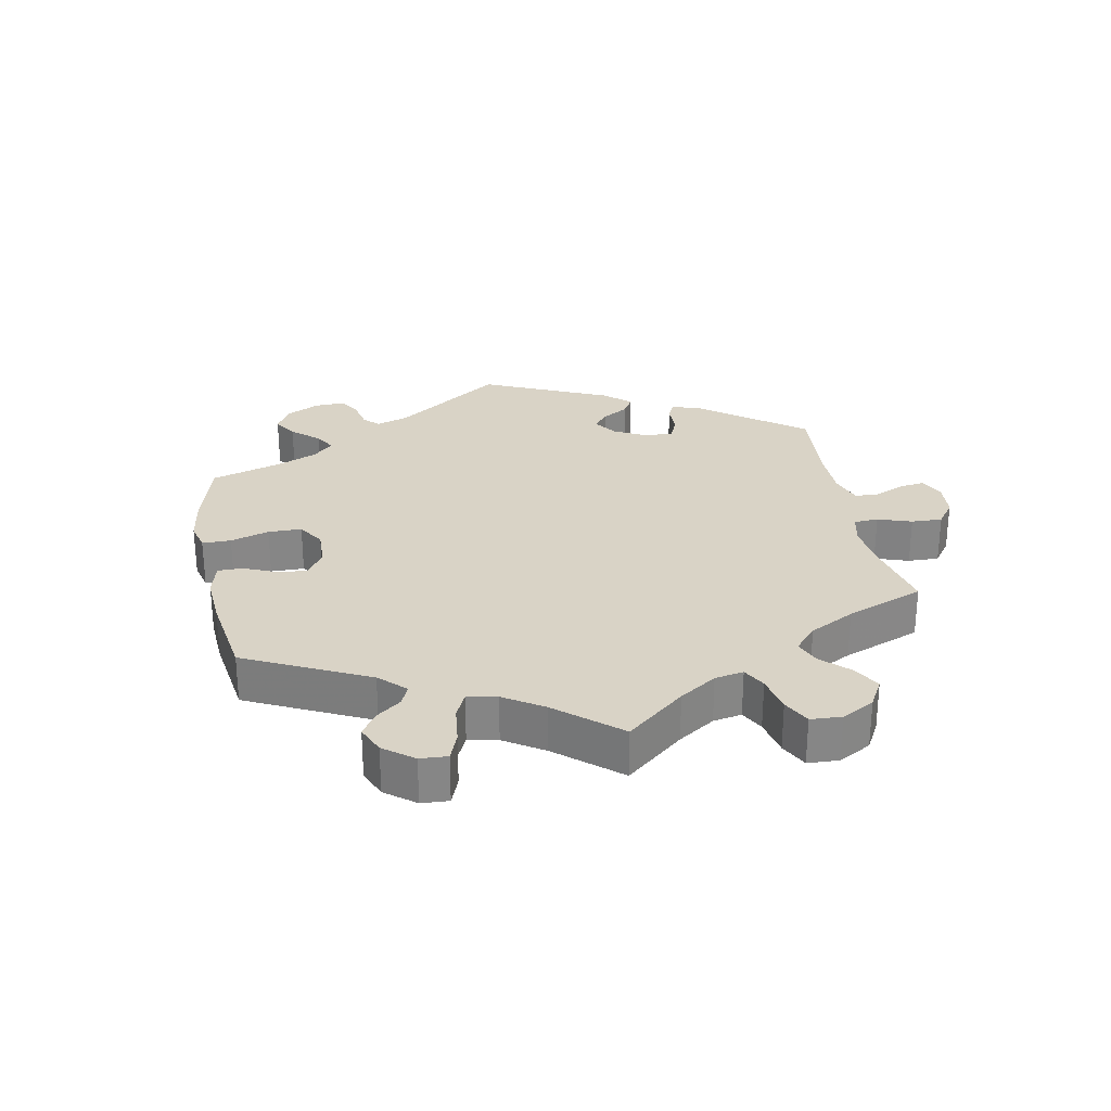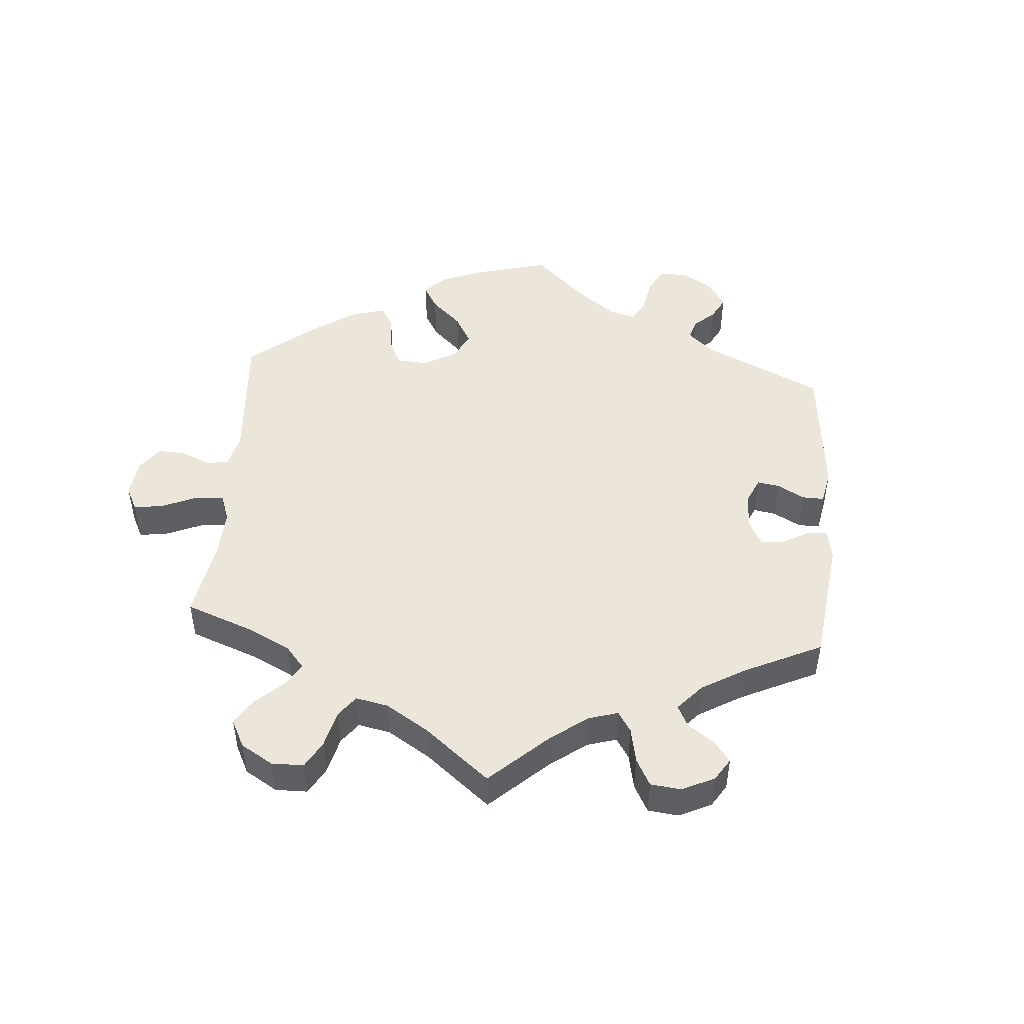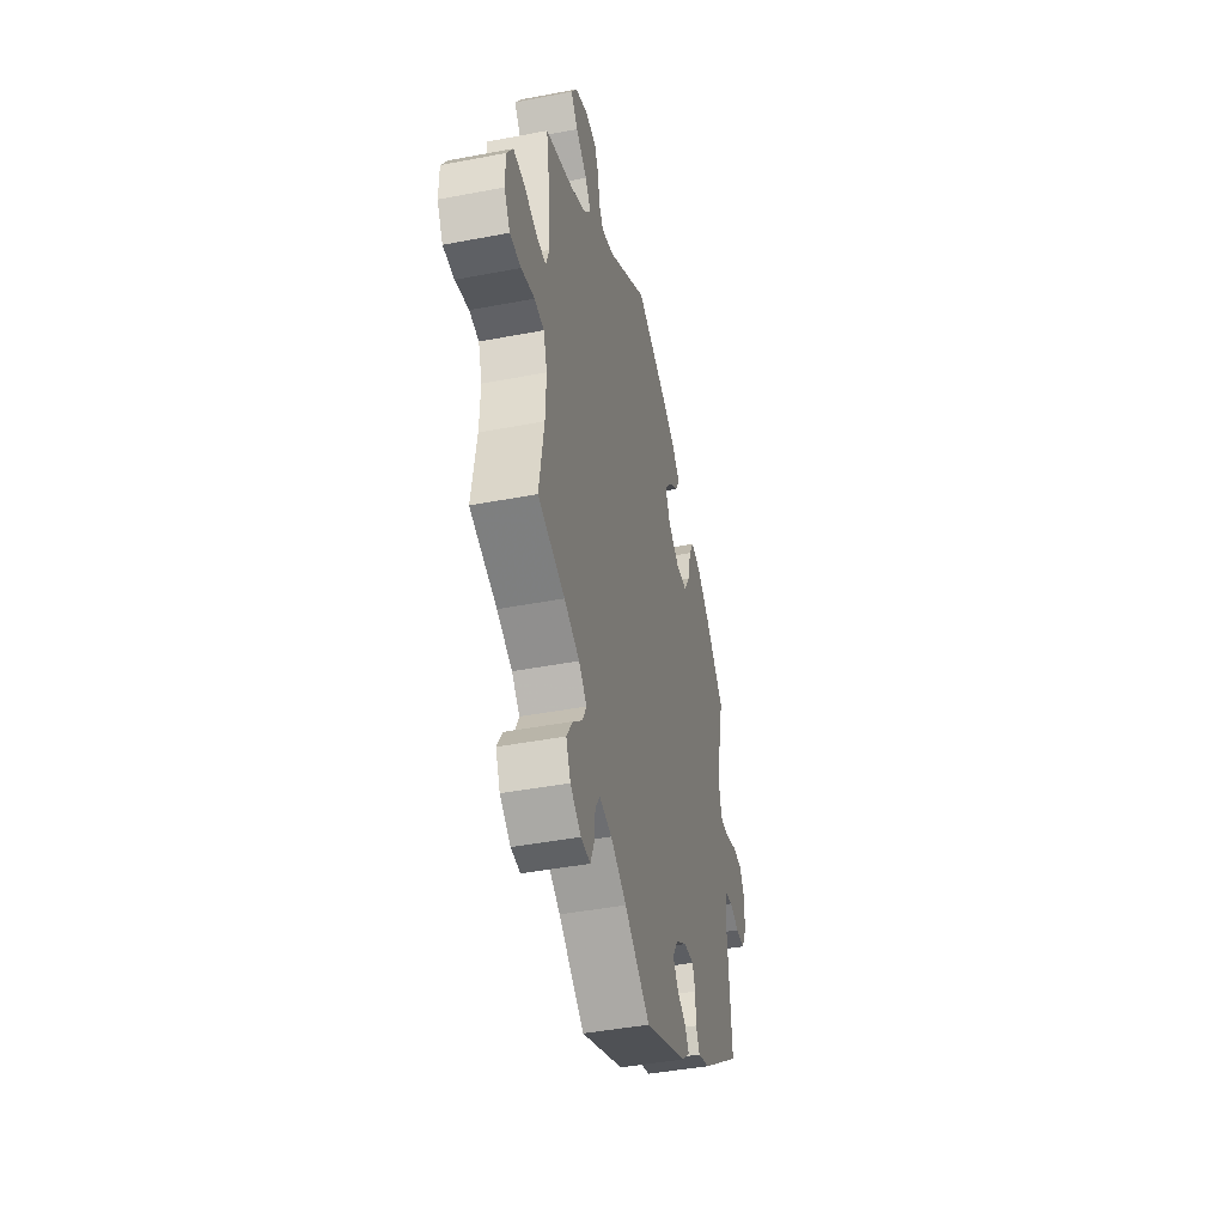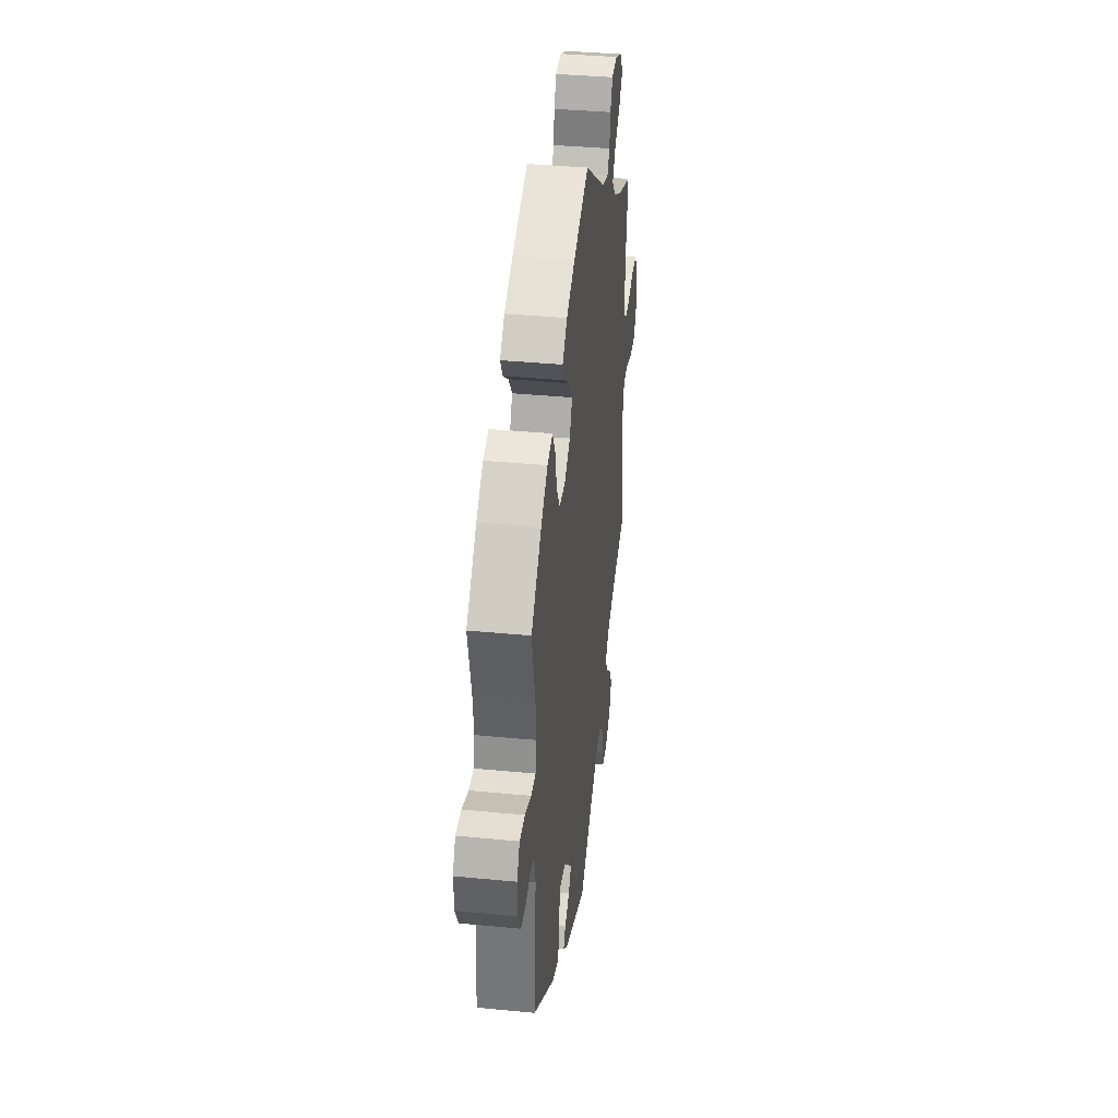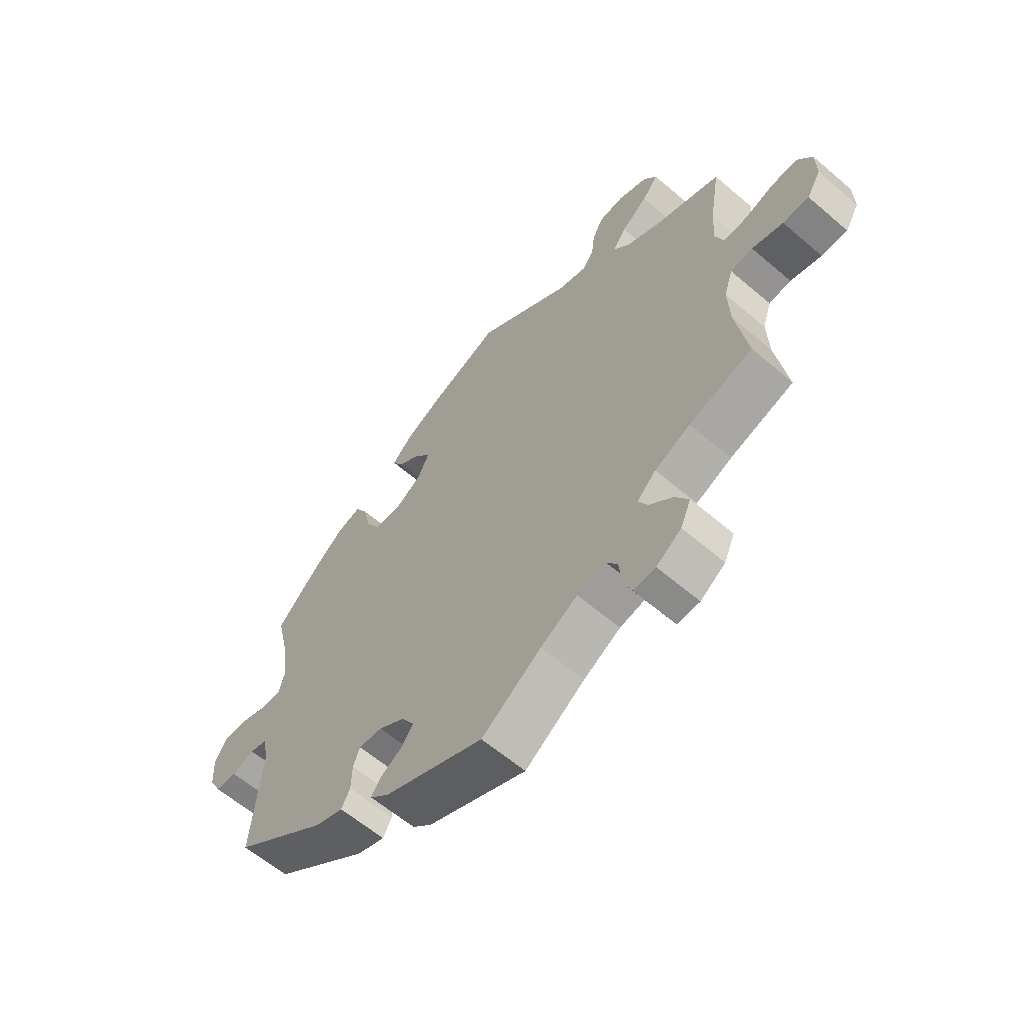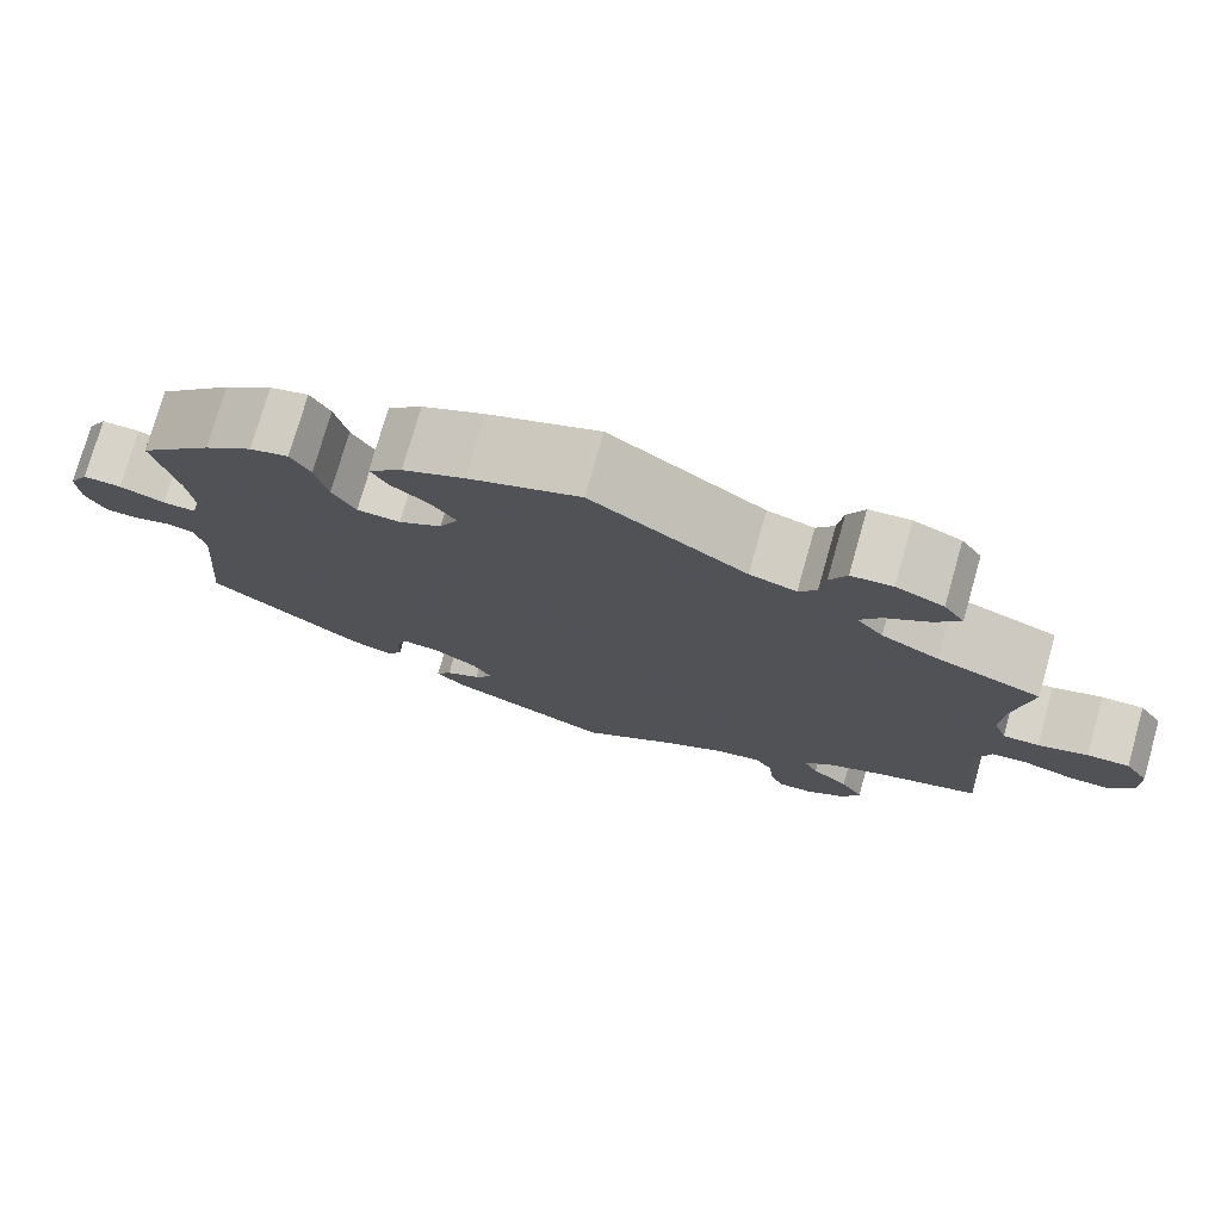
<metadata>
{"format":"obj","ext":"obj","renderer":"f3d","projection":"perspective","resolution":1024,"background":"white","views":[{"elev":28.3,"azim":49.1,"up":"+Y"},{"elev":48.2,"azim":124.6,"up":"+Y"},{"elev":-43.0,"azim":102.8,"up":"+Z"},{"elev":37.1,"azim":-82.9,"up":"+Z"},{"elev":-61.0,"azim":48.9,"up":"+Z"},{"elev":76.1,"azim":15.9,"up":"+Z"}]}
</metadata>
<code>
v -0.418 0.07 0.372
v -0.364 0.07 0.415
v -0.321 0.07 0.427
v -0.299 0.07 0.389
v -0.285 0.07 0.329
v -0.259 0.07 0.285
v -0.211 0.07 0.283
v -0.163 0.07 0.313
v -0.142 0.07 0.356
v -0.169 0.07 0.393
v -0.212 0.07 0.425
v -0.231 0.07 0.458
v -0.193 0.07 0.495
v -0.124 0.07 0.529
v 0 0.07 0.578
v 0.172 0.07 0.461
v 0.224 0.07 0.446
v 0.244 0.07 0.473
v 0.25 0.07 0.52
v 0.269 0.07 0.558
v 0.315 0.07 0.563
v 0.368 0.07 0.541
v 0.391 0.07 0.506
v 0.362 0.07 0.47
v 0.315 0.07 0.435
v 0.291 0.07 0.4
v 0.321 0.07 0.365
v 0.385 0.07 0.332
v 0.501 0.07 0.29
v 0.482 0.07 0.177
v 0.478 0.07 0.11
v 0.493 0.07 0.068
v 0.533 0.07 0.069
v 0.588 0.07 0.087
v 0.635 0.07 0.089
v 0.661 0.07 0.049
v 0.662 0.07 -0.008
v 0.637 0.07 -0.05
v 0.59 0.07 -0.05
v 0.534 0.07 -0.034
v 0.494 0.07 -0.039
v 0.478 0.07 -0.087
v 0.481 0.07 -0.164
v 0.501 0.07 -0.289
v 0.387 0.07 -0.325
v 0.323 0.07 -0.353
v 0.289 0.07 -0.385
v 0.306 0.07 -0.418
v 0.347 0.07 -0.454
v 0.372 0.07 -0.494
v 0.353 0.07 -0.537
v 0.308 0.07 -0.568
v 0.268 0.07 -0.57
v 0.253 0.07 -0.534
v 0.248 0.07 -0.484
v 0.228 0.07 -0.454
v 0.176 0.07 -0.465
v 0.109 0.07 -0.503
v 0.001 0.07 -0.578
v -0.179 0.07 -0.502
v -0.214 0.07 -0.471
v -0.197 0.07 -0.446
v -0.158 0.07 -0.423
v -0.136 0.07 -0.393
v -0.159 0.07 -0.356
v -0.206 0.07 -0.326
v -0.249 0.07 -0.322
v -0.261 0.07 -0.354
v -0.262 0.07 -0.401
v -0.278 0.07 -0.43
v -0.328 0.07 -0.413
v -0.5 0.07 -0.289
v -0.483 0.07 -0.09
v -0.494 0.07 -0.039
v -0.525 0.07 -0.032
v -0.566 0.07 -0.045
v -0.604 0.07 -0.044
v -0.626 0.07 -0.003
v -0.629 0.07 0.052
v -0.607 0.07 0.091
v -0.564 0.07 0.09
v -0.513 0.07 0.072
v -0.476 0.07 0.072
v -0.466 0.07 0.113
v -0.474 0.07 0.179
v -0.5 0.07 0.289
v -0.418 0 0.372
v -0.364 0 0.415
v -0.321 0 0.427
v -0.299 0 0.389
v -0.285 0 0.329
v -0.259 0 0.285
v -0.211 0 0.283
v -0.163 0 0.313
v -0.142 0 0.356
v -0.169 0 0.393
v -0.212 0 0.425
v -0.231 0 0.458
v -0.193 0 0.495
v -0.124 0 0.529
v 0 0 0.578
v 0.172 0 0.461
v 0.224 0 0.446
v 0.244 0 0.473
v 0.25 0 0.52
v 0.269 0 0.558
v 0.315 0 0.563
v 0.368 0 0.541
v 0.391 0 0.506
v 0.362 0 0.47
v 0.315 0 0.435
v 0.291 0 0.4
v 0.321 0 0.365
v 0.385 0 0.332
v 0.501 0 0.29
v 0.482 0 0.177
v 0.478 0 0.11
v 0.493 0 0.068
v 0.533 0 0.069
v 0.588 0 0.087
v 0.635 0 0.089
v 0.661 0 0.049
v 0.662 0 -0.008
v 0.637 0 -0.05
v 0.59 0 -0.05
v 0.534 0 -0.034
v 0.494 0 -0.039
v 0.478 0 -0.087
v 0.481 0 -0.164
v 0.501 0 -0.289
v 0.387 0 -0.325
v 0.323 0 -0.353
v 0.289 0 -0.385
v 0.306 0 -0.418
v 0.347 0 -0.454
v 0.372 0 -0.494
v 0.353 0 -0.537
v 0.308 0 -0.568
v 0.268 0 -0.57
v 0.253 0 -0.534
v 0.248 0 -0.484
v 0.228 0 -0.454
v 0.176 0 -0.465
v 0.109 0 -0.503
v 0.001 0 -0.578
v -0.179 0 -0.502
v -0.214 0 -0.471
v -0.197 0 -0.446
v -0.158 0 -0.423
v -0.136 0 -0.393
v -0.159 0 -0.356
v -0.206 0 -0.326
v -0.249 0 -0.322
v -0.261 0 -0.354
v -0.262 0 -0.401
v -0.278 0 -0.43
v -0.328 0 -0.413
v -0.5 0 -0.289
v -0.483 0 -0.09
v -0.494 0 -0.039
v -0.525 0 -0.032
v -0.566 0 -0.045
v -0.604 0 -0.044
v -0.626 0 -0.003
v -0.629 0 0.052
v -0.607 0 0.091
v -0.564 0 0.09
v -0.513 0 0.072
v -0.476 0 0.072
v -0.466 0 0.113
v -0.474 0 0.179
v -0.5 0 0.289
f 85 86 1 2
f 84 85 2 3
f 83 84 3 4
f 79 80 81 82
f 79 82 83
f 78 79 83
f 75 76 77 78
f 74 75 78 83
f 73 74 83 4
f 68 69 70 71
f 67 68 71 72
f 66 67 72 73
f 60 61 62 63
f 58 59 60 63
f 57 58 63 64
f 56 57 64 65
f 52 53 54 55
f 52 55 56
f 51 52 56
f 48 49 50 51
f 47 48 51 56
f 43 44 45
f 42 43 45 46
f 41 42 46 47
f 37 38 39 40
f 37 40 41
f 36 37 41
f 33 34 35 36
f 32 33 36 41
f 31 32 41 47
f 28 29 30
f 27 28 30 31
f 26 27 31 47
f 22 23 24 25
f 22 25 26
f 21 22 26
f 18 19 20 21
f 17 18 21 26
f 16 17 26 47
f 10 11 12 13
f 9 10 13 14
f 66 73 4 5
f 65 66 5 6
f 56 65 6 7
f 47 56 7 8
f 16 47 8 9
f 9 14 15 16
f 88 87 172 171
f 89 88 171 170
f 90 89 170 169
f 168 167 166 165
f 169 168 165
f 169 165 164
f 164 163 162 161
f 169 164 161 160
f 90 169 160 159
f 157 156 155 154
f 158 157 154 153
f 159 158 153 152
f 149 148 147 146
f 149 146 145 144
f 150 149 144 143
f 151 150 143 142
f 141 140 139 138
f 142 141 138
f 142 138 137
f 137 136 135 134
f 142 137 134 133
f 131 130 129
f 132 131 129 128
f 133 132 128 127
f 126 125 124 123
f 127 126 123
f 127 123 122
f 122 121 120 119
f 127 122 119 118
f 133 127 118 117
f 116 115 114
f 117 116 114 113
f 133 117 113 112
f 111 110 109 108
f 112 111 108
f 112 108 107
f 107 106 105 104
f 112 107 104 103
f 133 112 103 102
f 99 98 97 96
f 100 99 96 95
f 91 90 159 152
f 92 91 152 151
f 93 92 151 142
f 94 93 142 133
f 95 94 133 102
f 102 101 100 95
f 1 87 88 2
f 2 88 89 3
f 3 89 90 4
f 4 90 91 5
f 5 91 92 6
f 6 92 93 7
f 7 93 94 8
f 8 94 95 9
f 9 95 96 10
f 10 96 97 11
f 11 97 98 12
f 12 98 99 13
f 13 99 100 14
f 14 100 101 15
f 15 101 102 16
f 16 102 103 17
f 17 103 104 18
f 18 104 105 19
f 19 105 106 20
f 20 106 107 21
f 21 107 108 22
f 22 108 109 23
f 23 109 110 24
f 24 110 111 25
f 25 111 112 26
f 26 112 113 27
f 27 113 114 28
f 28 114 115 29
f 29 115 116 30
f 30 116 117 31
f 31 117 118 32
f 32 118 119 33
f 33 119 120 34
f 34 120 121 35
f 35 121 122 36
f 36 122 123 37
f 37 123 124 38
f 38 124 125 39
f 39 125 126 40
f 40 126 127 41
f 41 127 128 42
f 42 128 129 43
f 43 129 130 44
f 44 130 131 45
f 45 131 132 46
f 46 132 133 47
f 47 133 134 48
f 48 134 135 49
f 49 135 136 50
f 50 136 137 51
f 51 137 138 52
f 52 138 139 53
f 53 139 140 54
f 54 140 141 55
f 55 141 142 56
f 56 142 143 57
f 57 143 144 58
f 58 144 145 59
f 59 145 146 60
f 60 146 147 61
f 61 147 148 62
f 62 148 149 63
f 63 149 150 64
f 64 150 151 65
f 65 151 152 66
f 66 152 153 67
f 67 153 154 68
f 68 154 155 69
f 69 155 156 70
f 70 156 157 71
f 71 157 158 72
f 72 158 159 73
f 73 159 160 74
f 74 160 161 75
f 75 161 162 76
f 76 162 163 77
f 77 163 164 78
f 78 164 165 79
f 79 165 166 80
f 80 166 167 81
f 81 167 168 82
f 82 168 169 83
f 83 169 170 84
f 84 170 171 85
f 85 171 172 86
f 86 172 87 1

</code>
